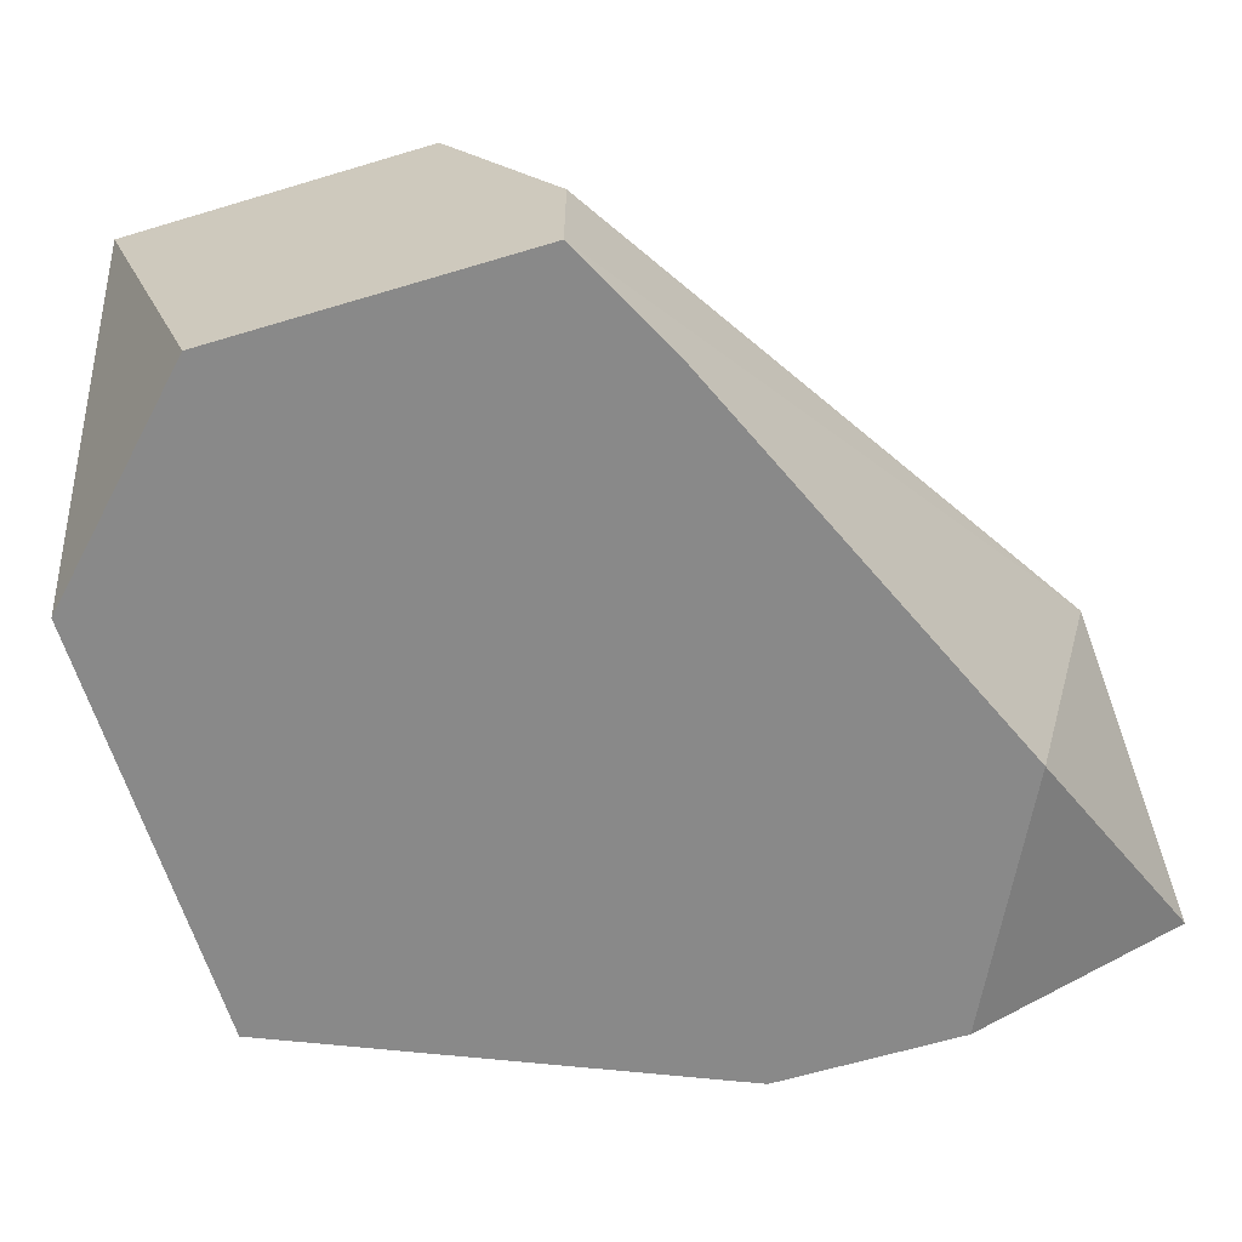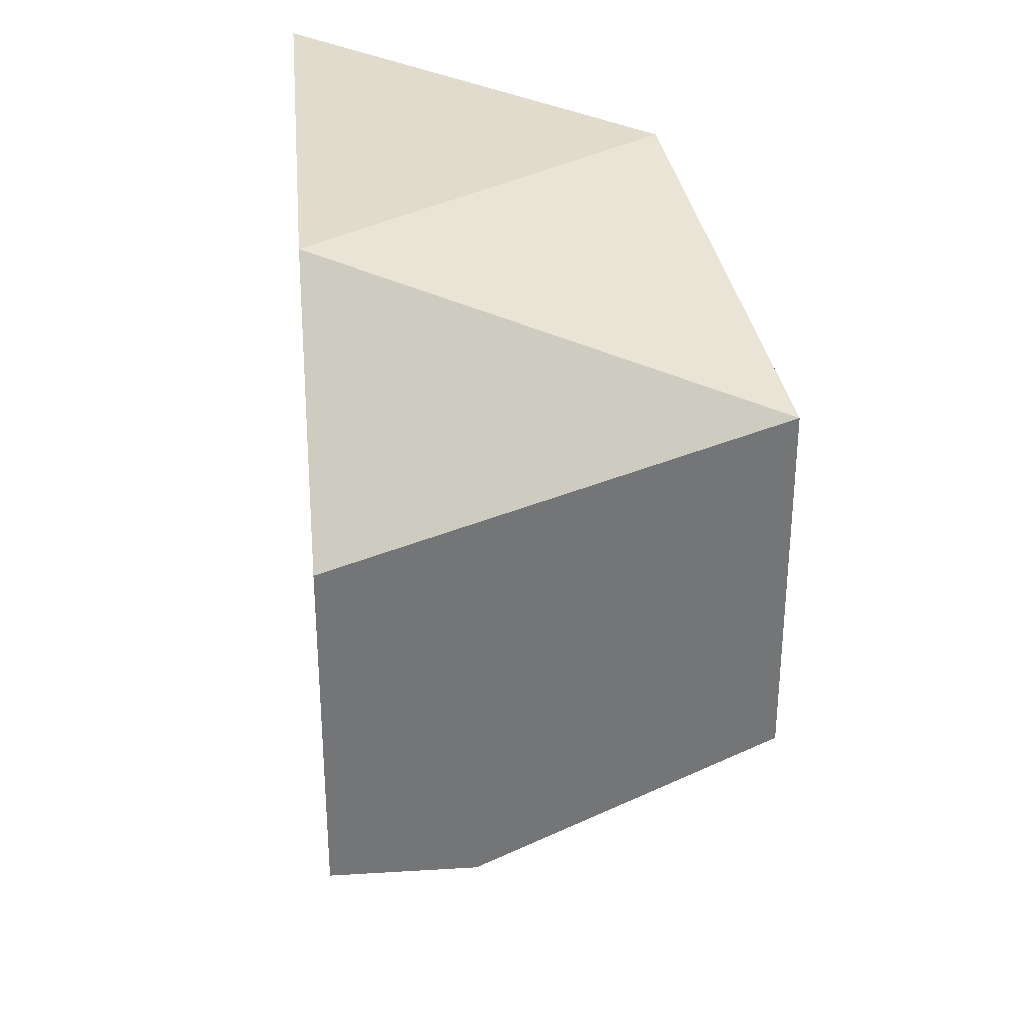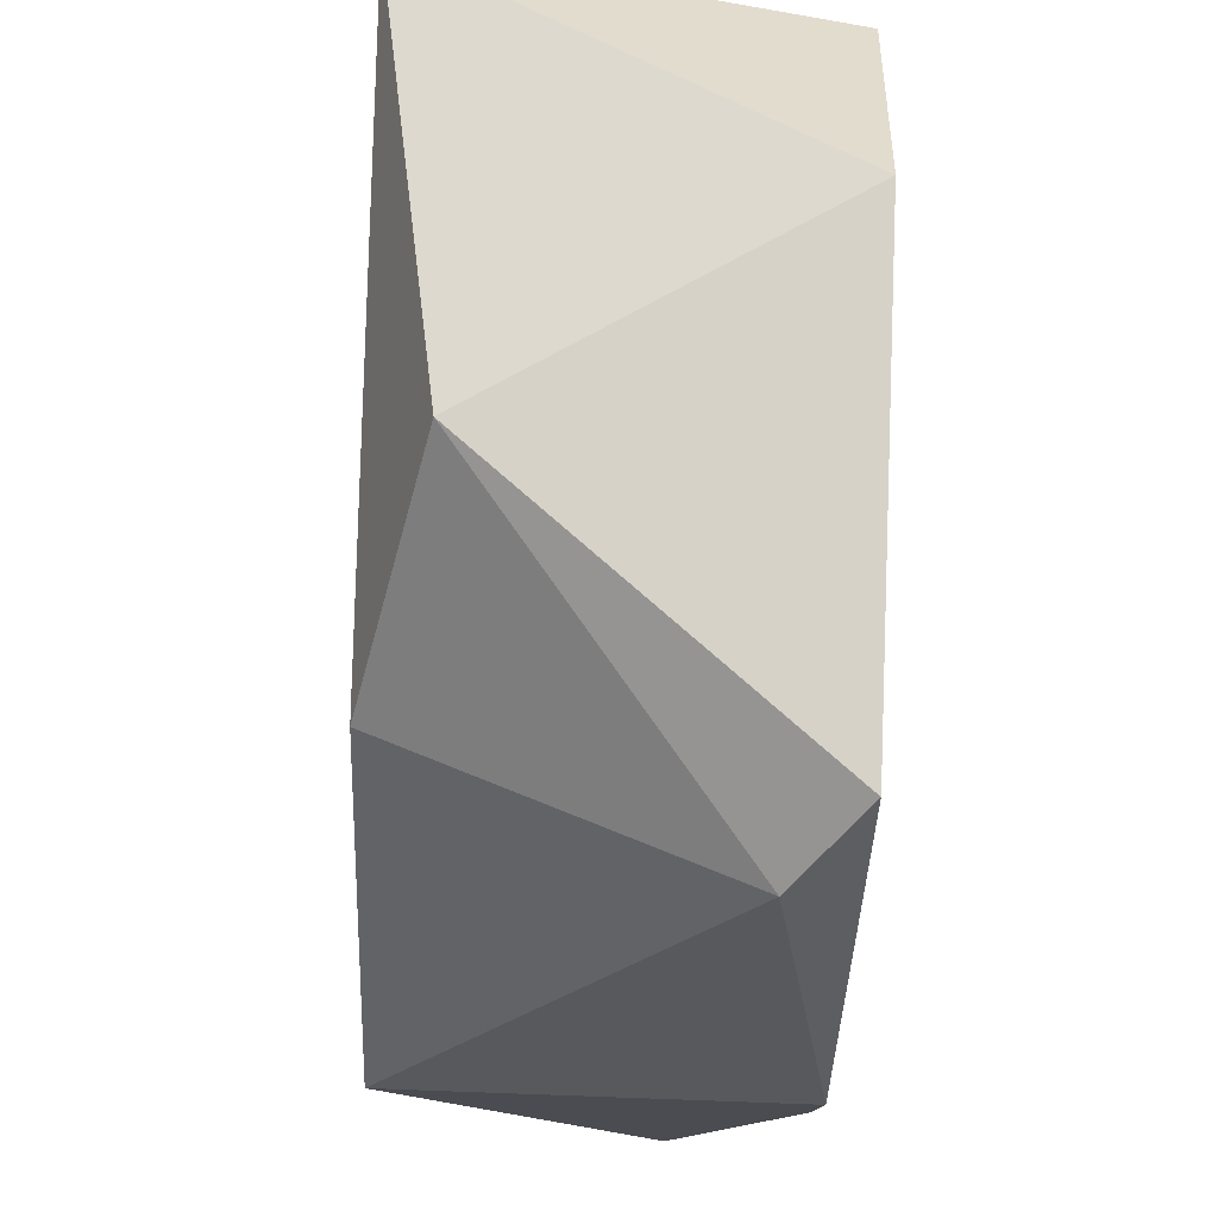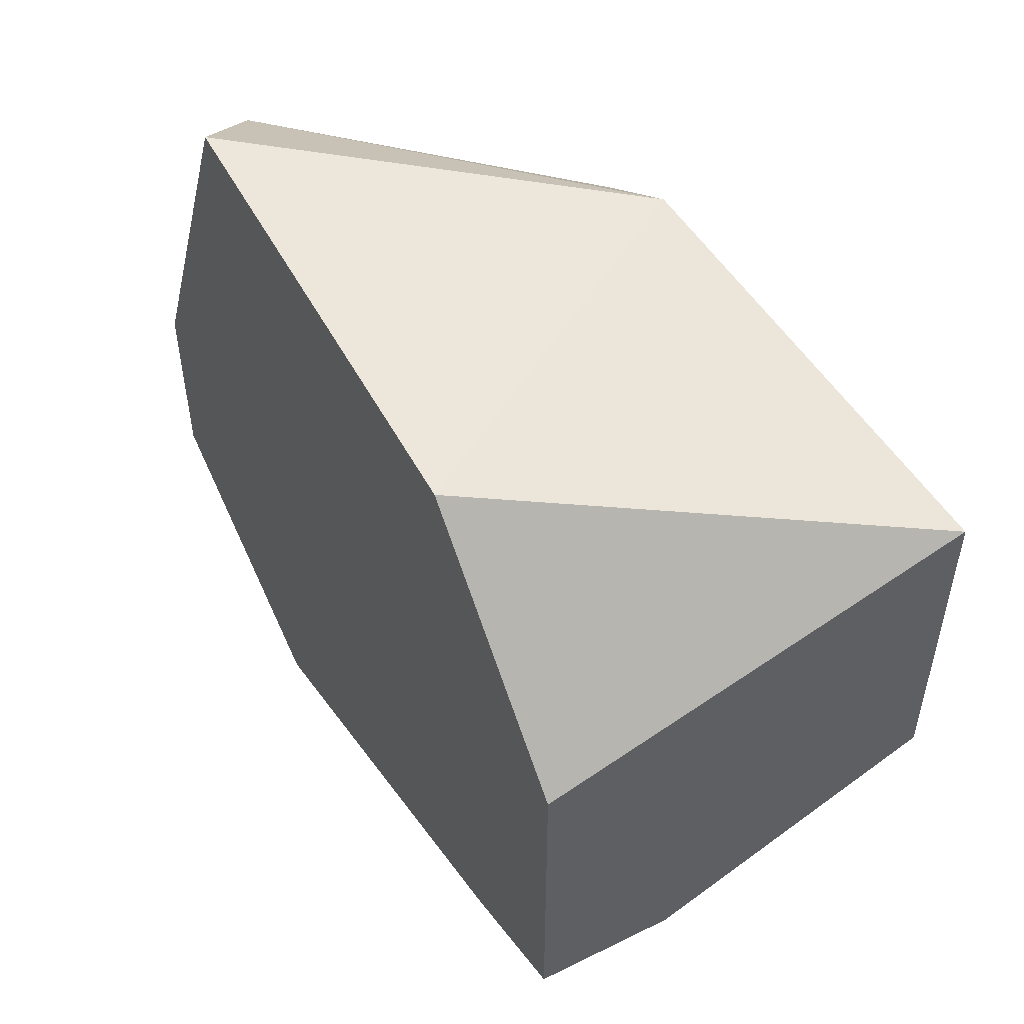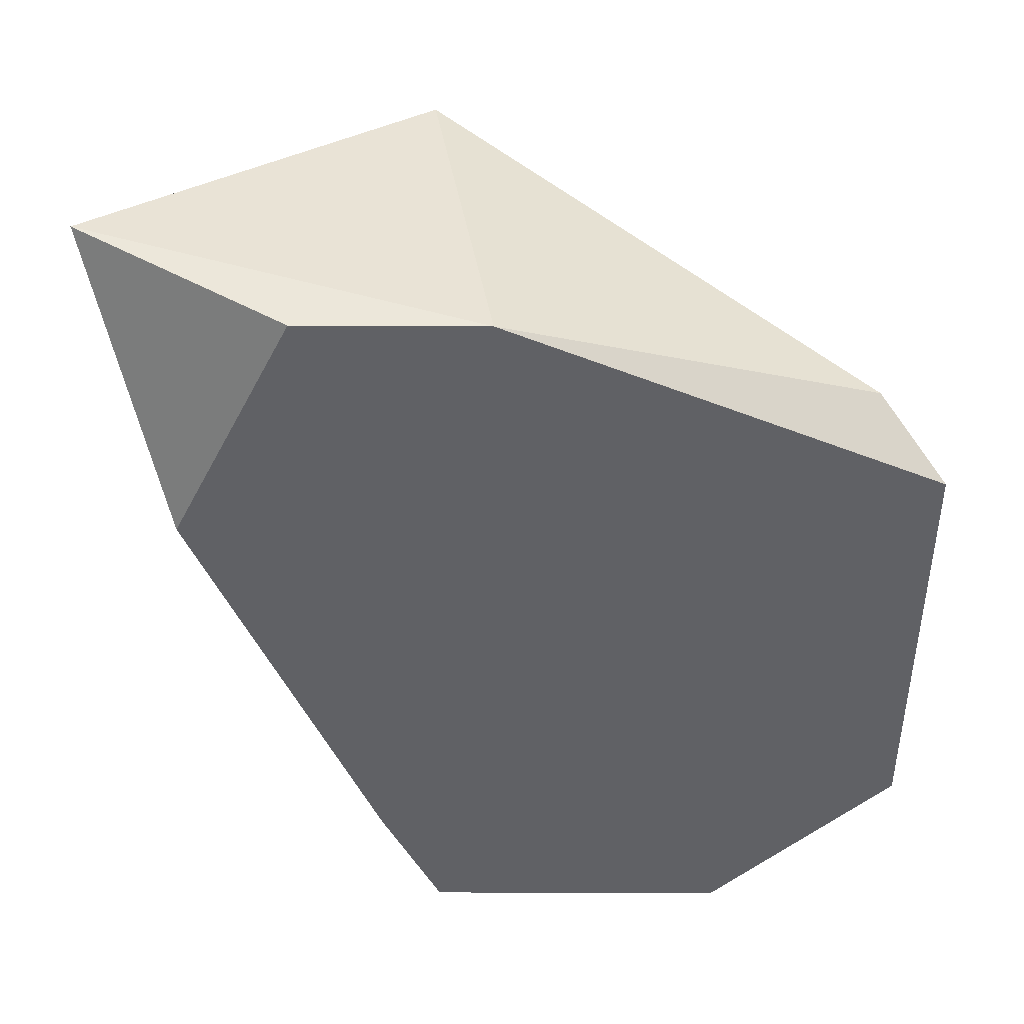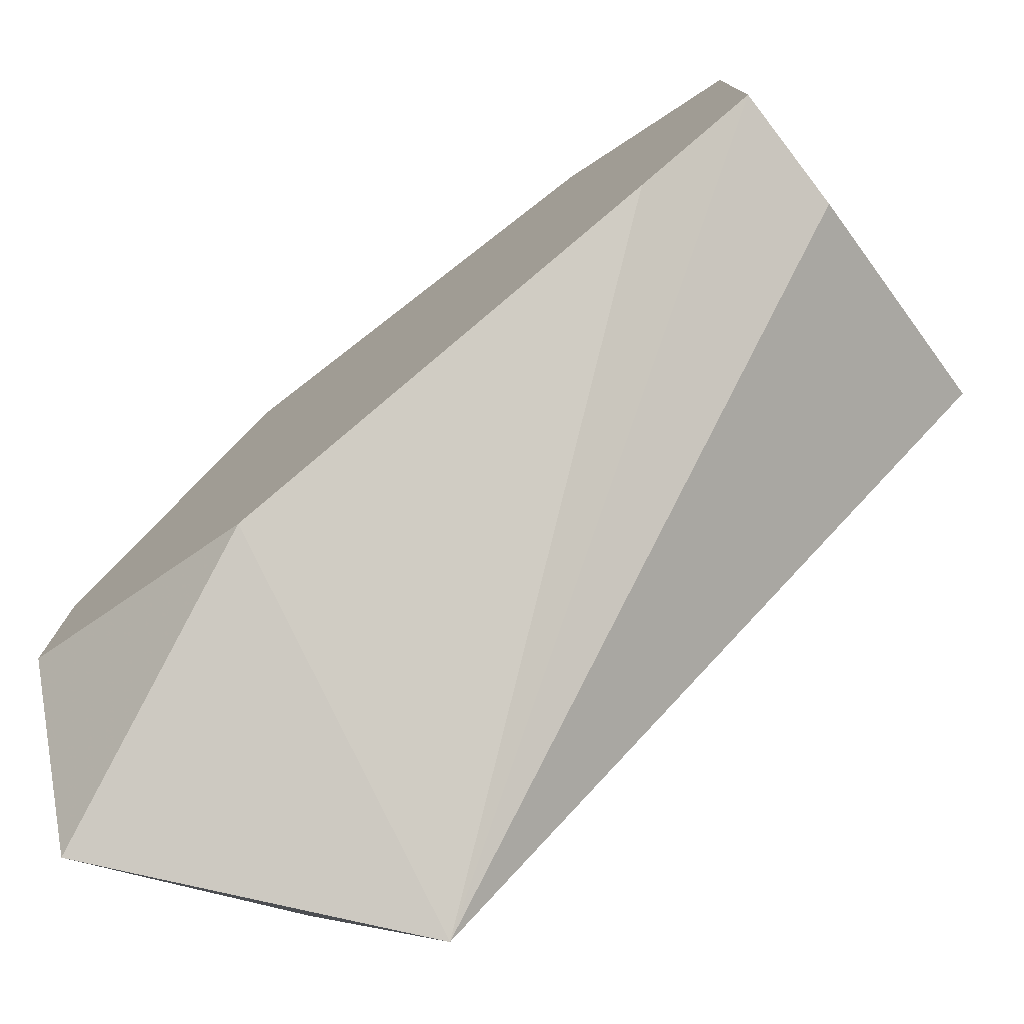
<metadata>
{"format":"obj","ext":"obj","renderer":"f3d","projection":"perspective","resolution":1024,"background":"white","views":[{"elev":-63.1,"azim":-73.1,"up":"+Z"},{"elev":33.9,"azim":-94.8,"up":"+Y"},{"elev":78.4,"azim":92.4,"up":"+Y"},{"elev":53.5,"azim":-118.0,"up":"+Y"},{"elev":-48.5,"azim":89.7,"up":"+Z"},{"elev":-77.6,"azim":-142.3,"up":"+Y"}]}
</metadata>
<code>
v -8.7e-05 -0.01151 0.06353
v -0.01009 -0.02277 0.06353
v -0.008839 -0.01151 0.06353
v -0.005086 -0.01151 0.06978
v -0.001338 -0.02652 0.06353
v -0.001338 -0.01527 0.07104
v 0.003667 -0.02402 0.06353
v 0.003667 -0.02152 0.07104
v 0.003667 -0.02027 0.06353
v -0.01259 -0.01902 0.07104
v -0.01259 -0.01277 0.07104
v -0.01259 -0.02152 0.06353
v -0.01259 -0.02152 0.06603
v -0.01259 -0.01527 0.06353
v 0.004164 -0.02827 0.06596
v 0.001164 -0.01277 0.06478
v 4.8e-05 -0.02803 0.07115
f 12 17 13
f 2 12 1
f 12 2 17
f 12 10 11
f 17 6 11
f 10 17 11
f 1 12 3
f 6 17 8
f 17 15 8
f 2 1 7
f 11 6 4
f 1 3 4
f 3 11 4
f 12 11 14
f 3 12 14
f 11 3 14
f 17 2 5
f 15 17 5
f 2 7 5
f 7 15 5
f 6 8 16
f 4 6 16
f 1 4 16
f 8 15 9
f 7 1 9
f 15 7 9
f 16 8 9
f 1 16 9
f 10 12 13
f 17 10 13

</code>
